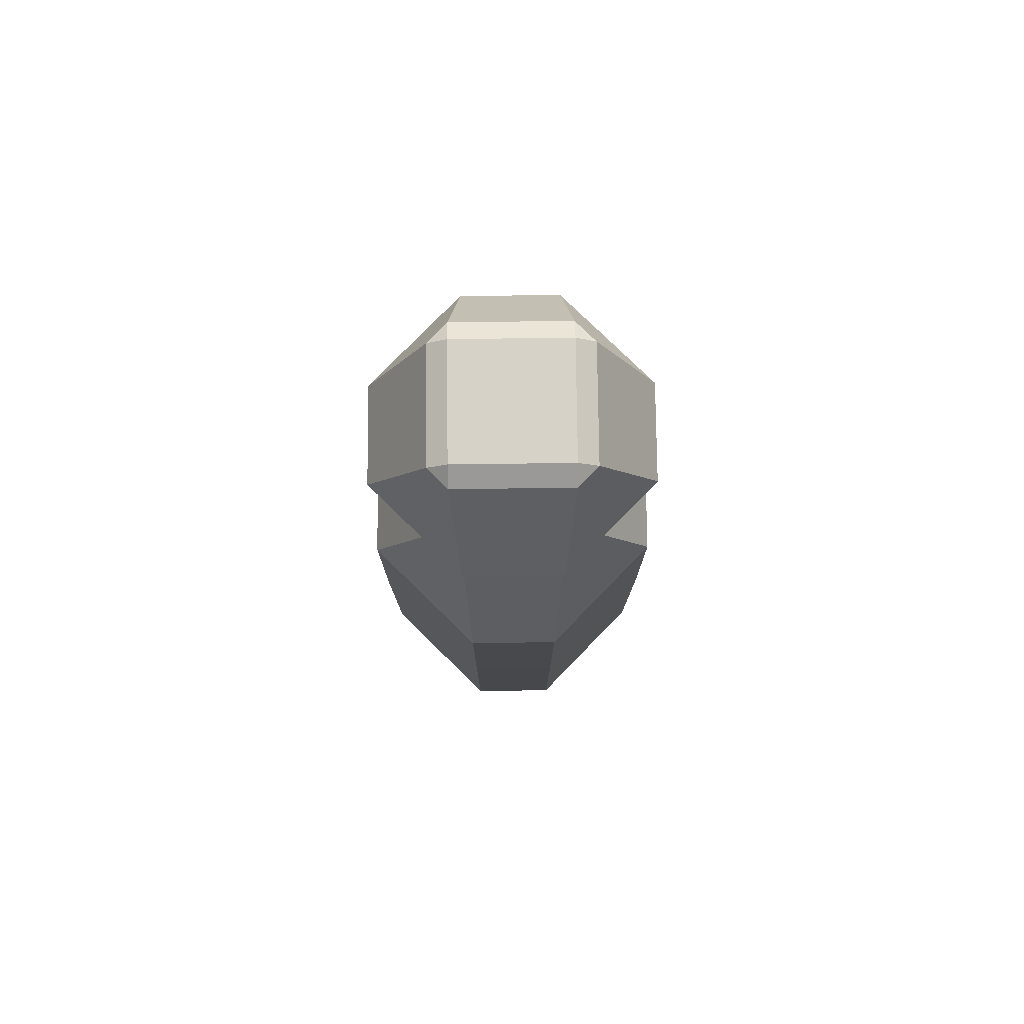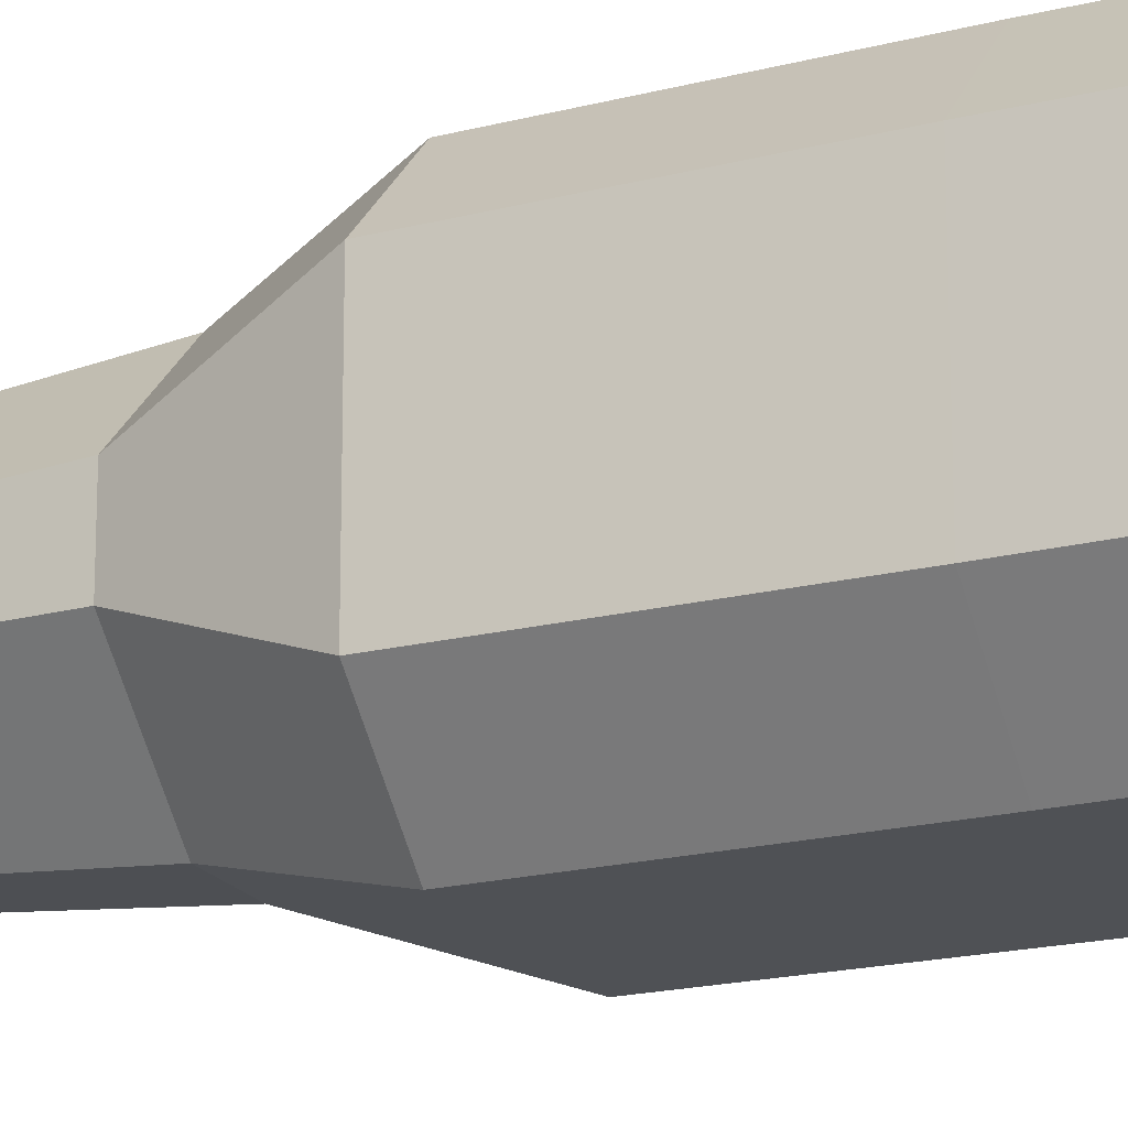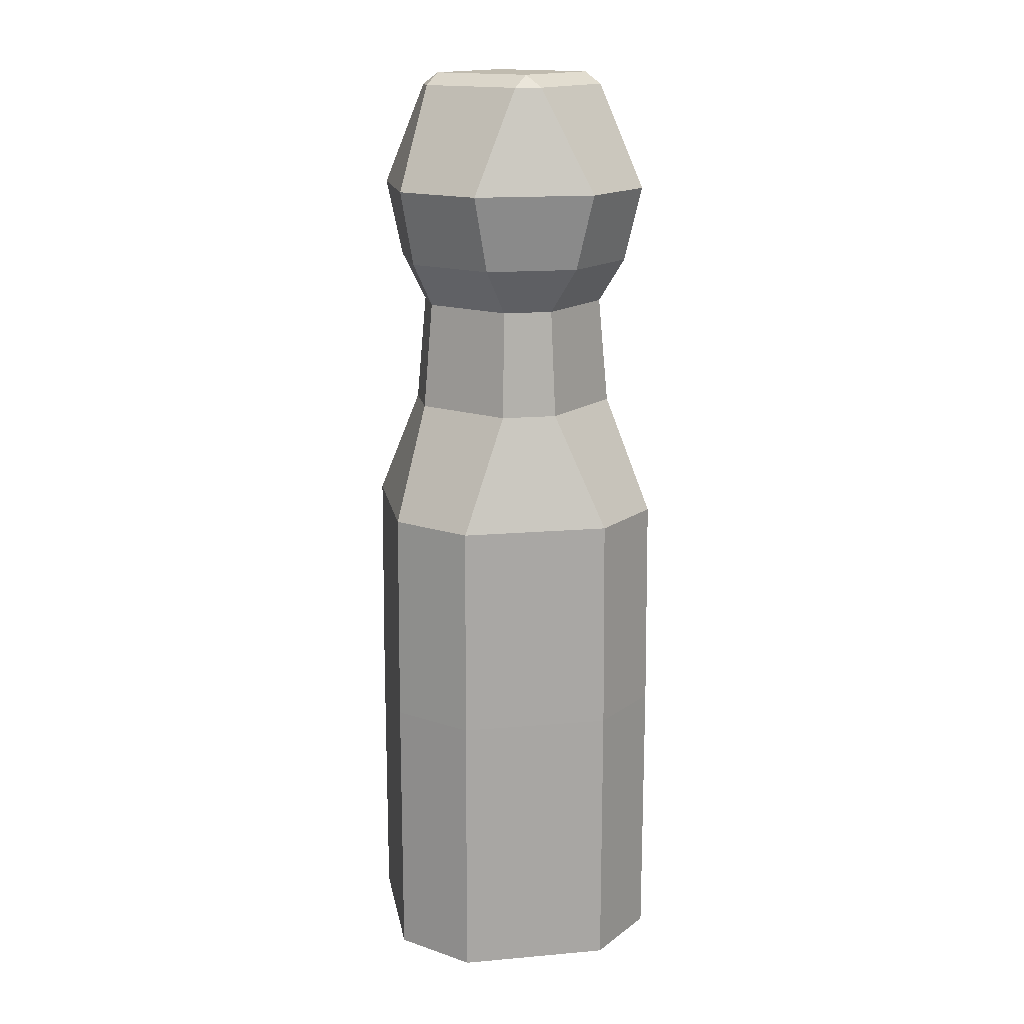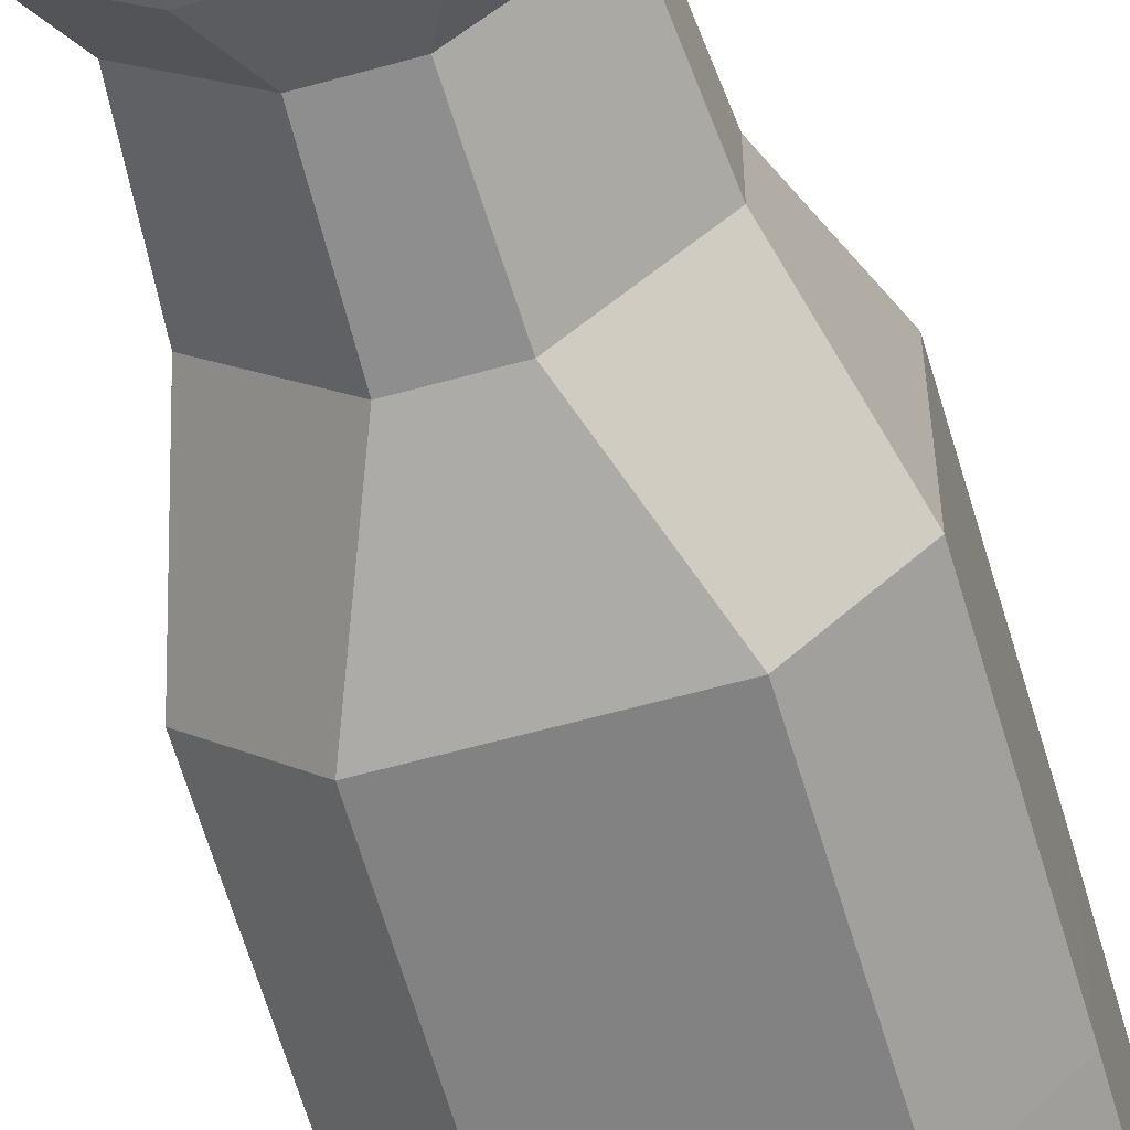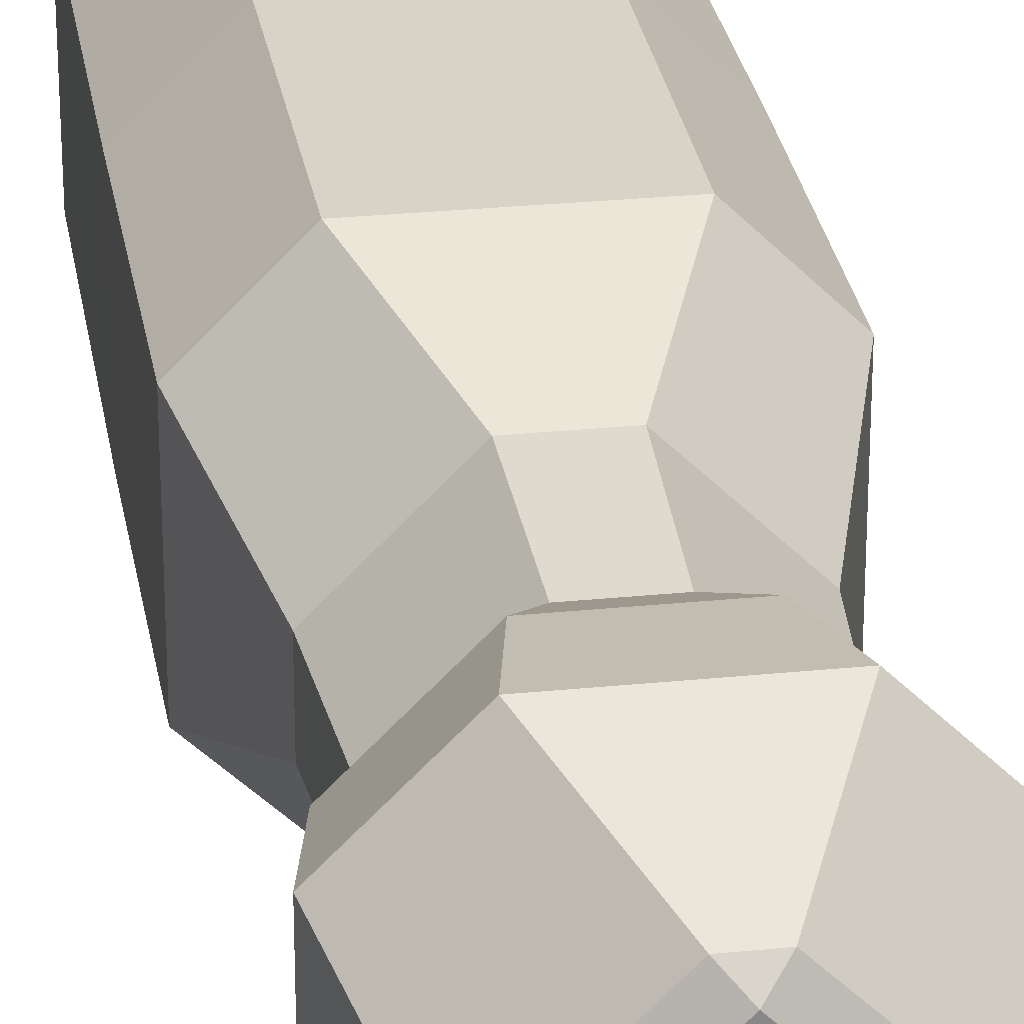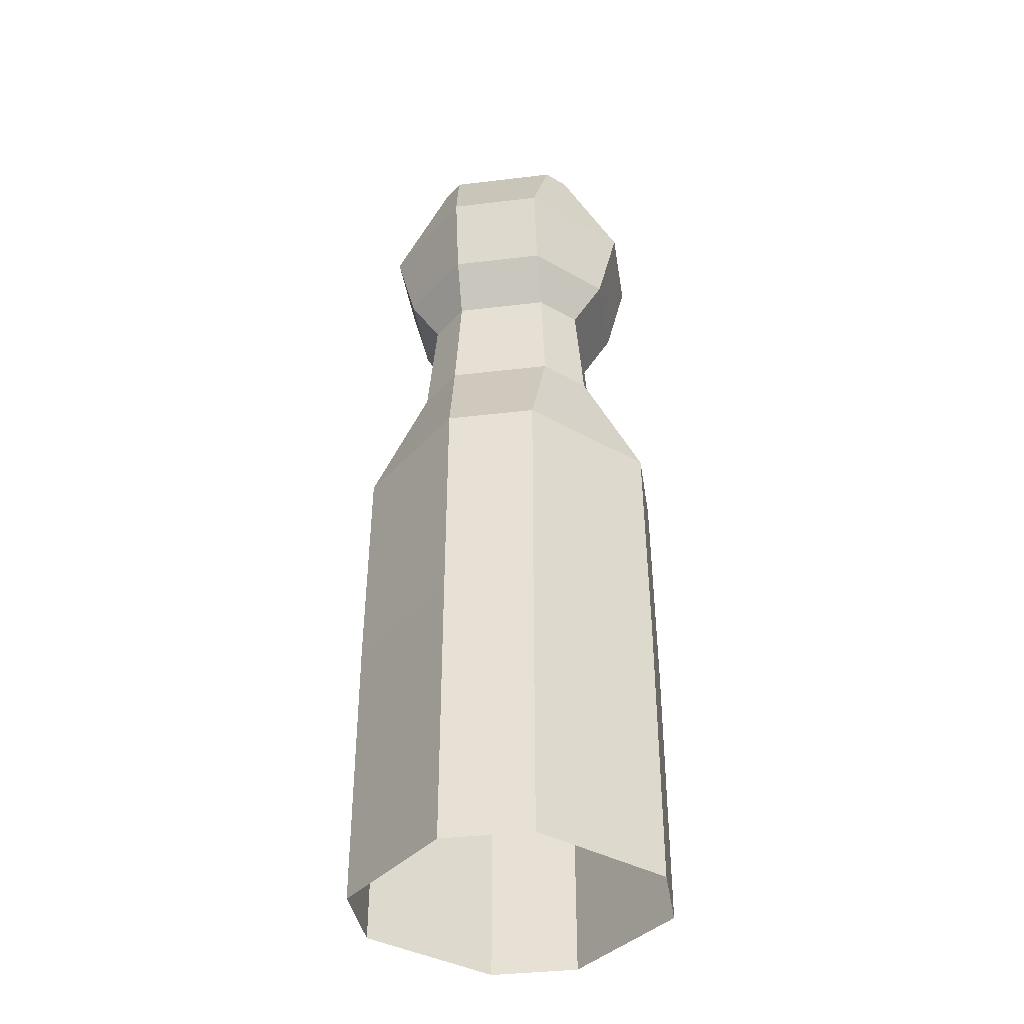
<metadata>
{"format":"obj","ext":"obj","renderer":"f3d","projection":"perspective","resolution":1024,"background":"white","views":[{"elev":78.5,"azim":44.3,"up":"+Y"},{"elev":-19.8,"azim":-64.8,"up":"+Z"},{"elev":16.0,"azim":79.7,"up":"+Y"},{"elev":-60.4,"azim":-164.0,"up":"+Z"},{"elev":27.5,"azim":171.1,"up":"+Z"},{"elev":-37.7,"azim":53.7,"up":"+Y"}]}
</metadata>
<code>
o Cube
v -0.05601 0.2064 0.1027
v -0.1027 0.2064 0.05601
v 0.1027 0.2064 0.05601
v 0.05601 0.2064 0.1027
v -0.05601 0 0.1027
v -0.1027 0 0.05601
v 0.1027 0 0.05601
v 0.05601 0 0.1027
v -0.1027 0.2064 -0.05601
v -0.05601 0.2064 -0.1027
v 0.05601 0.2064 -0.1027
v 0.1027 0.2064 -0.05601
v -0.1027 0 -0.05601
v -0.05601 0 -0.1027
v 0.05601 0 -0.1027
v 0.1027 0 -0.05601
v -0.05812 0.7094 0
v 0 0.7094 0.05812
v 0.05812 0.7094 -0
v -0 0.7094 -0.05812
v 0.09406 0.6234 -0.04515
v 0.04515 0.6234 -0.09406
v 0.009921 0.7005 -0.06804
v 0.06804 0.7005 -0.009921
v 0.04515 0.6234 0.09406
v 0.09406 0.6234 0.04515
v 0.06804 0.7005 0.009921
v 0.009921 0.7005 0.06804
v -0.06804 0.7005 0.009921
v -0.09406 0.6234 0.04515
v -0.04515 0.6234 0.09406
v -0.009921 0.7005 0.06804
v -0.04515 0.6234 -0.09406
v -0.09406 0.6234 -0.04515
v -0.06804 0.7005 -0.009921
v -0.009921 0.7005 -0.06804
v 0.08344 0.5668 -0.03447
v 0.03447 0.5668 -0.08344
v -0.08344 0.5668 0.03447
v -0.03447 0.5668 0.08344
v -0.03447 0.5668 -0.08344
v -0.08344 0.5668 -0.03447
v 0.03447 0.5668 0.08344
v 0.08344 0.5668 0.03447
v -0.0744 0.4522 -0.0206
v -0.0206 0.4522 -0.0744
v -0.05485 0.3673 -0.1015
v -0.1015 0.3673 -0.05485
v 0.0744 0.4522 -0.0206
v 0.1015 0.3673 -0.05485
v 0.05485 0.3673 -0.1015
v 0.0206 0.4522 -0.0744
v 0.05485 0.3673 0.1015
v 0.1015 0.3673 0.05485
v 0.0744 0.4522 0.0206
v 0.0206 0.4522 0.0744
v -0.05485 0.3673 0.1015
v -0.0206 0.4522 0.0744
v -0.0744 0.4522 0.0206
v -0.1015 0.3673 0.05485
v -0.0206 0.4522 -0.0744
v -0.0744 0.4522 -0.0206
v -0.06742 0.5326 -0.01839
v -0.01839 0.5326 -0.06742
v 0.0206 0.4522 -0.0744
v 0.01839 0.5326 -0.06742
v 0.06742 0.5326 -0.01839
v 0.0744 0.4522 -0.0206
v -0.0206 0.4522 0.0744
v -0.01839 0.5326 0.06742
v -0.06742 0.5326 0.01839
v -0.0744 0.4522 0.0206
v 0.0744 0.4522 0.0206
v 0.06742 0.5326 0.01839
v 0.01839 0.5326 0.06742
v 0.0206 0.4522 0.0744
f 16 12 3 7
f 3 12 50 54
f 4 53 57 1
f 35 29 17
f 32 28 18
f 44 37 21 26
f 23 36 20
f 27 24 19
f 40 43 25 31
f 42 39 30 34
f 74 67 37 44
f 38 41 33 22
f 63 71 39 42
f 66 64 41 38
f 6 2 9 13
f 52 46 61 65
f 70 75 43 40
f 47 51 11 10
f 14 10 11 15
f 9 2 60 48
f 55 49 68 73
f 58 56 76 69
f 45 59 72 62
f 17 18 19 20
f 21 22 23 24
f 25 26 27 28
f 29 30 31 32
f 33 34 35 36
f 45 46 47 48
f 49 50 51 52
f 53 54 55 56
f 57 58 59 60
f 61 62 63 64
f 65 66 67 68
f 69 70 71 72
f 73 74 75 76
f 5 1 2 6
f 4 8 7 3
f 10 14 13 9
f 12 16 15 11
f 32 18 17 29
f 38 22 21 37
f 40 31 30 39
f 36 23 22 33
f 28 32 31 25
f 29 35 34 30
f 24 27 26 21
f 23 20 19 24
f 18 28 27 19
f 20 36 35 17
f 33 41 42 34
f 25 43 44 26
f 61 46 45 62
f 68 49 52 65
f 1 57 60 2
f 11 51 50 12
f 72 59 58 69
f 51 47 46 52
f 48 60 59 45
f 9 48 47 10
f 56 58 57 53
f 49 55 54 50
f 76 56 55 73
f 3 54 53 4
f 41 64 63 42
f 37 67 66 38
f 39 71 70 40
f 43 75 74 44
f 71 63 62 72
f 75 70 69 76
f 67 74 73 68
f 64 66 65 61
f 8 4 1 5

</code>
